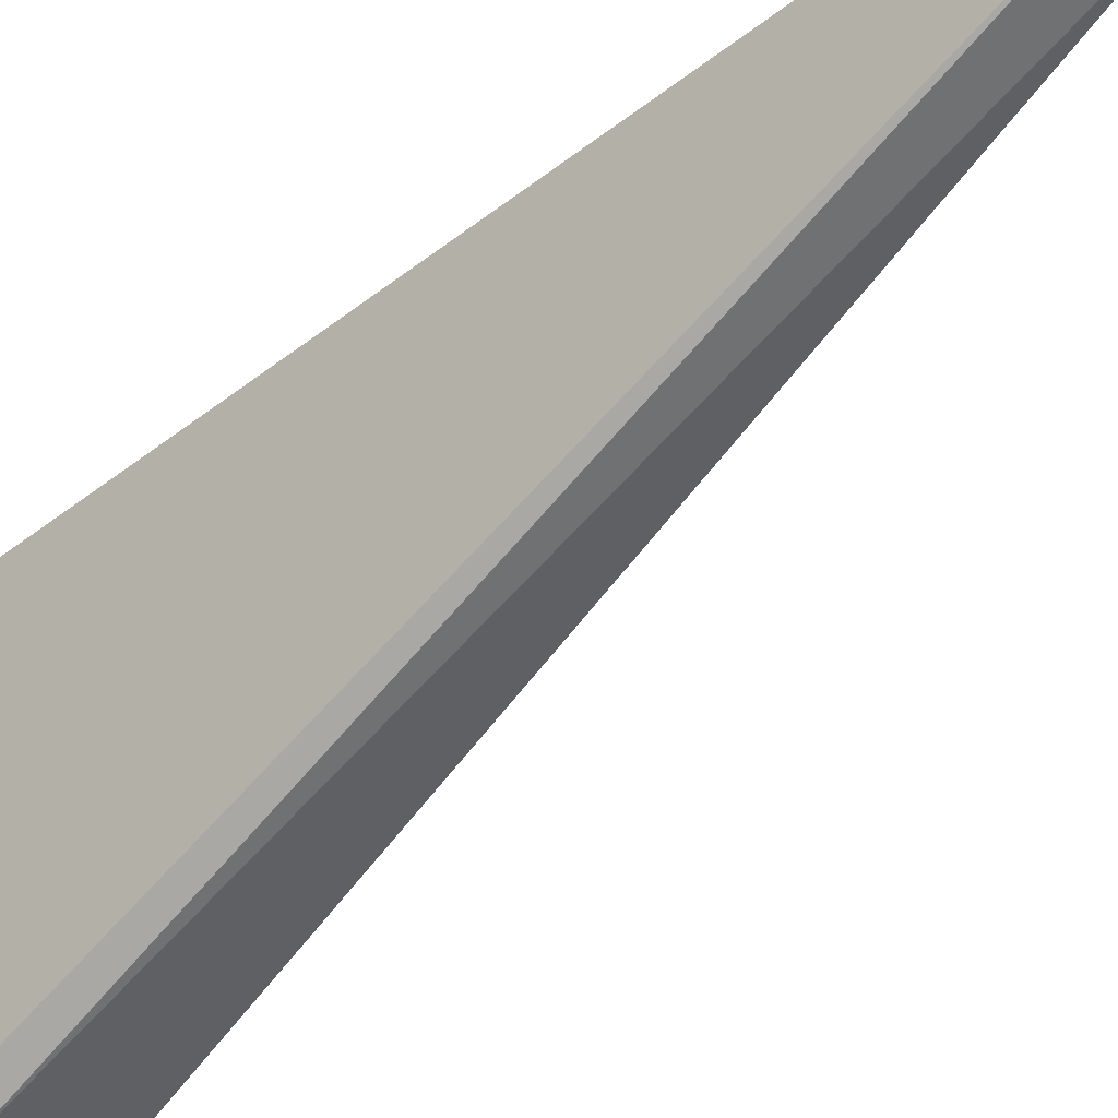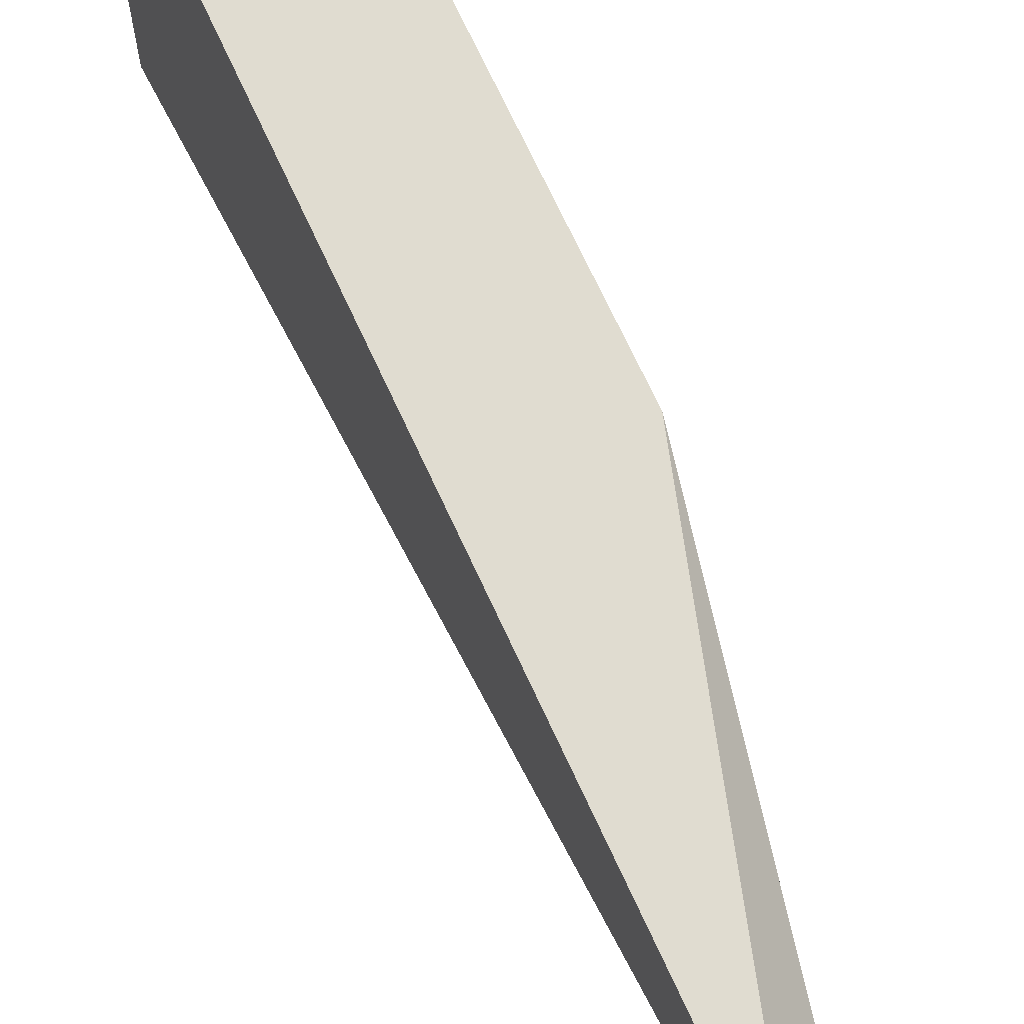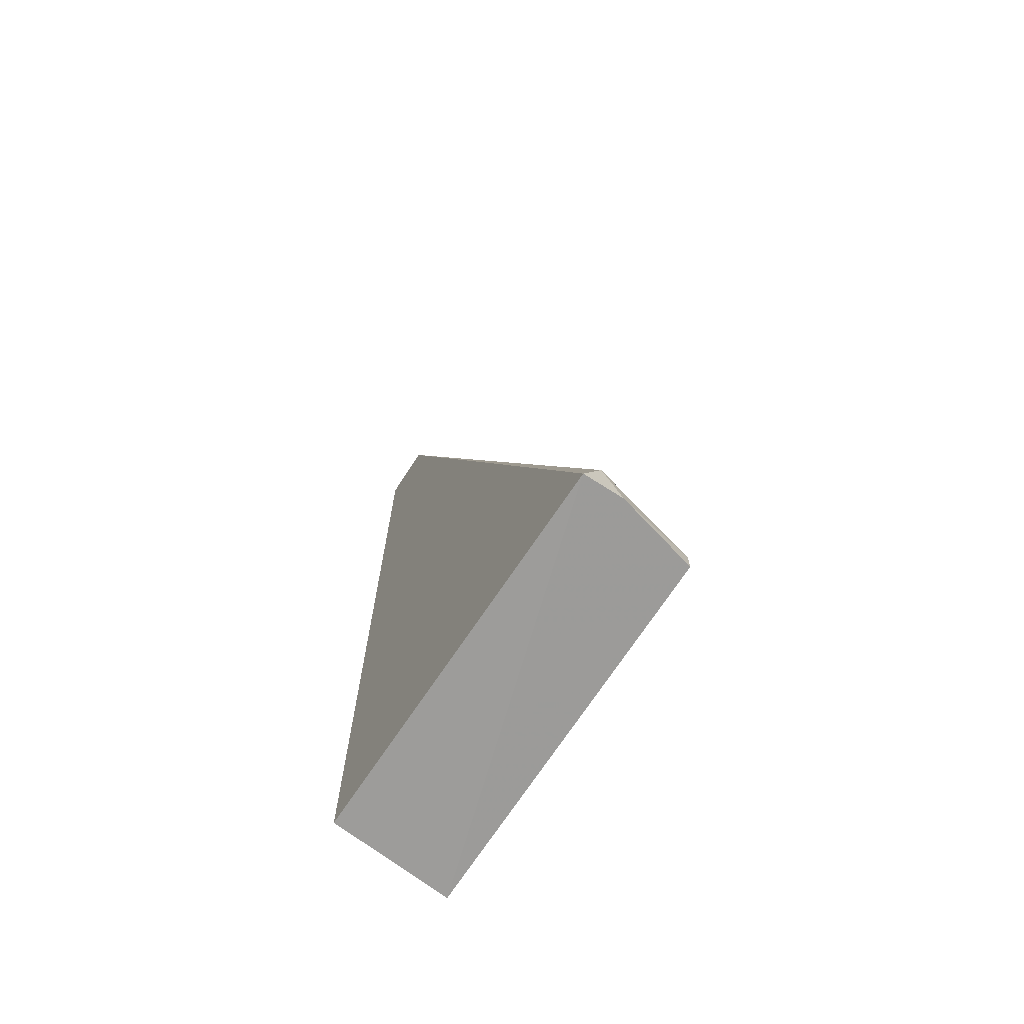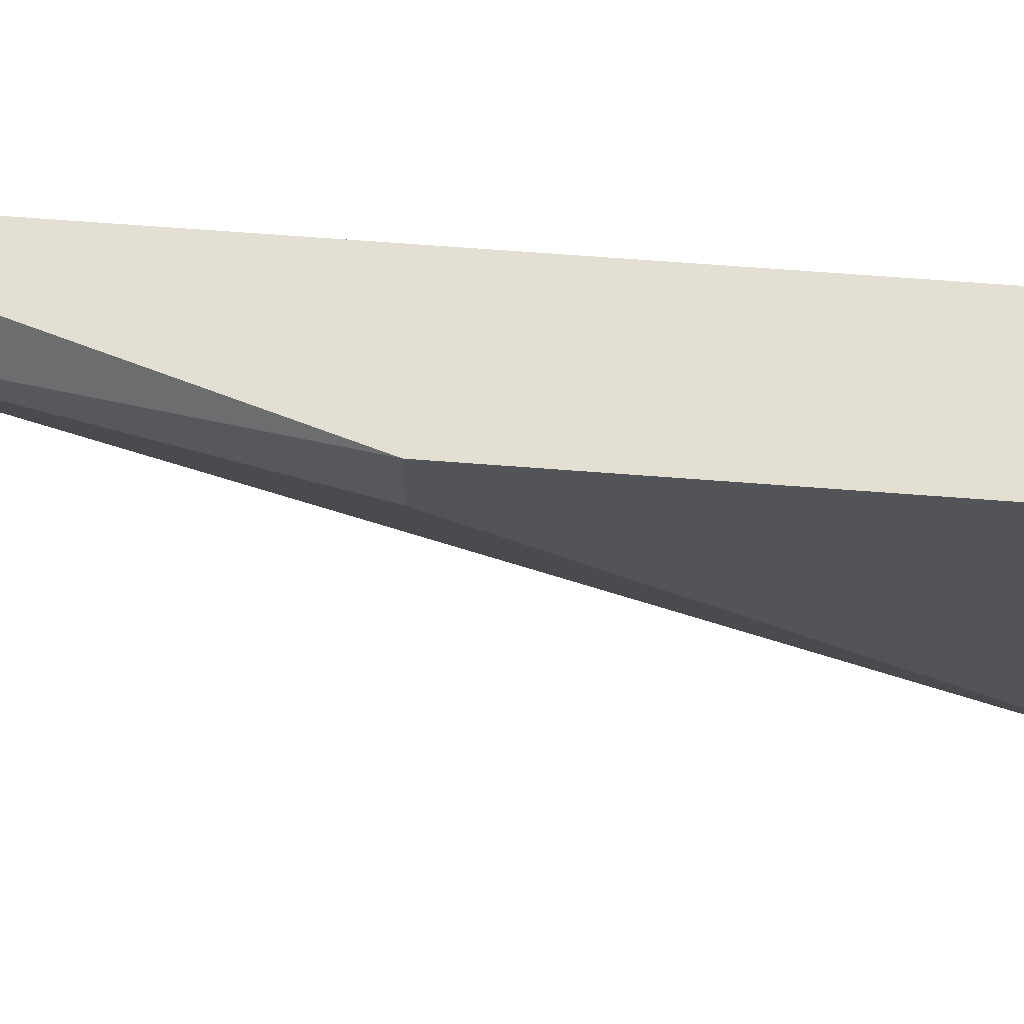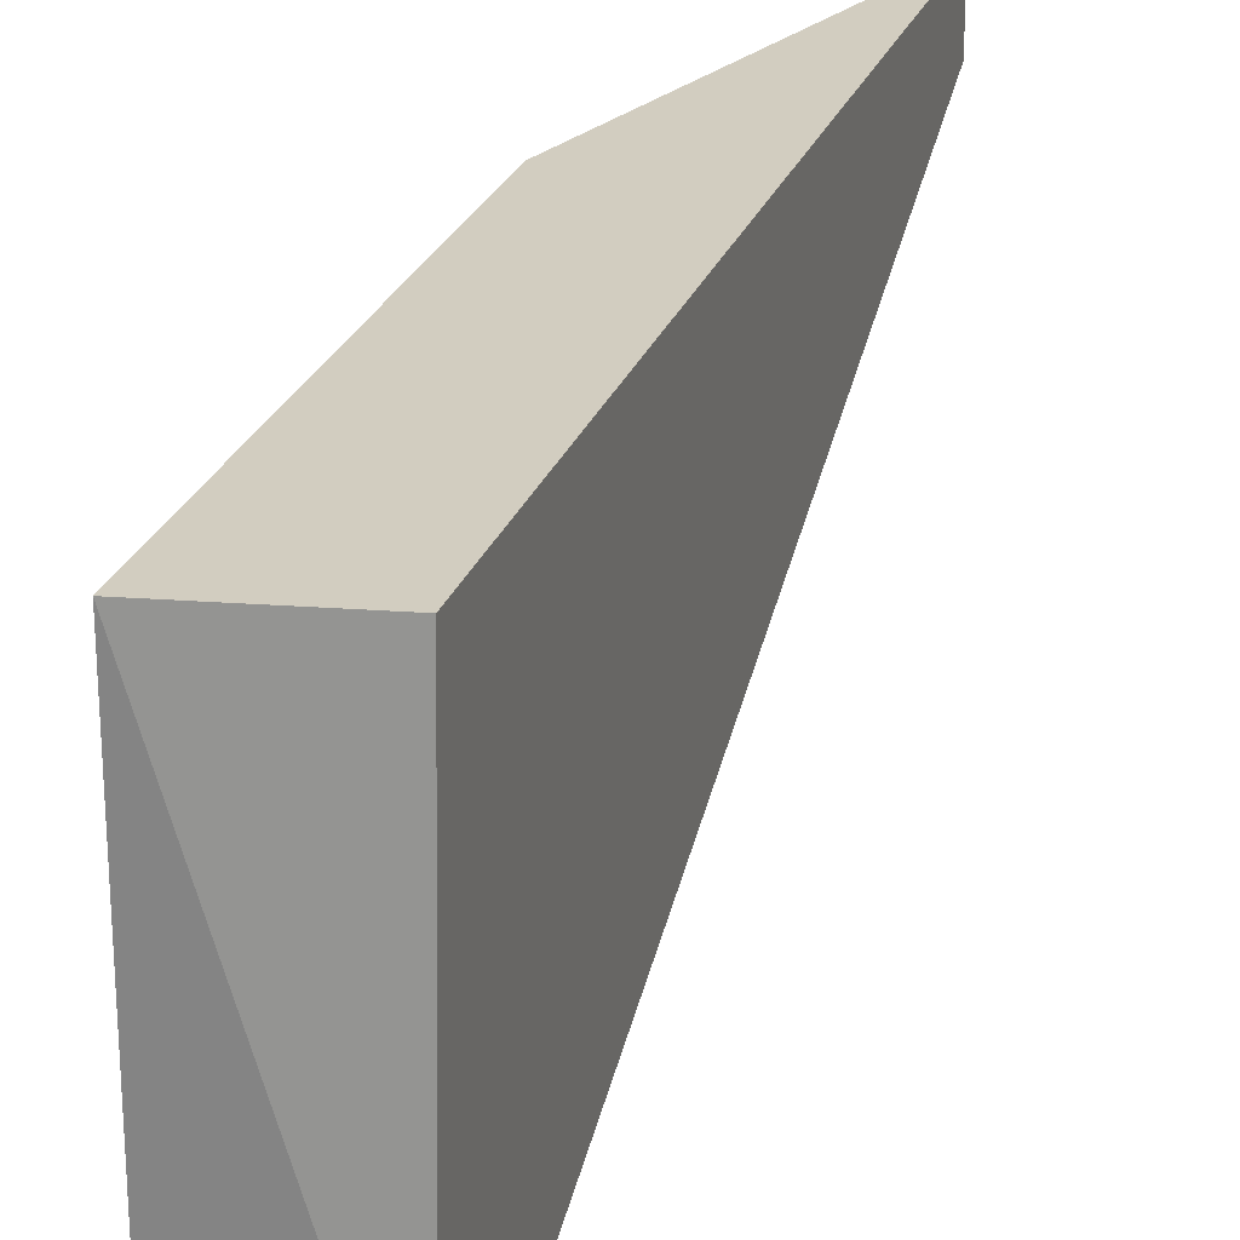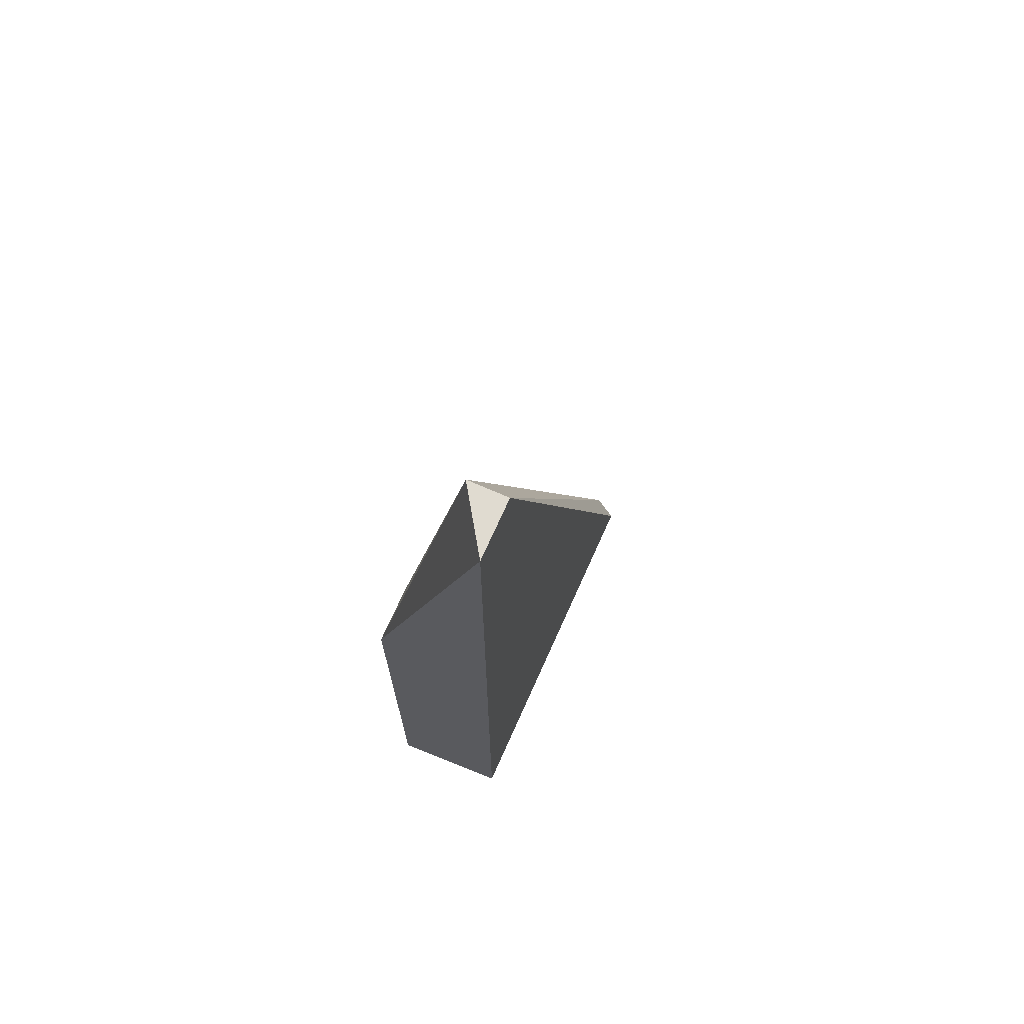
<metadata>
{"format":"obj","ext":"obj","renderer":"f3d","projection":"perspective","resolution":1024,"background":"white","views":[{"elev":-39.4,"azim":134.4,"up":"+Z"},{"elev":69.6,"azim":155.4,"up":"+Z"},{"elev":-69.6,"azim":147.2,"up":"+Y"},{"elev":67.0,"azim":-85.6,"up":"+Z"},{"elev":24.7,"azim":16.4,"up":"+Z"},{"elev":69.9,"azim":23.8,"up":"+Y"}]}
</metadata>
<code>
v 0.01015 -0.00047 0.003603
v 0.01015 -0.04753 -0.01418
v 0.00597 -0.02139 0.003603
v 0.00597 -0.02139 0.006745
v 0.00597 -0.04754 -0.01313
v 0.00597 -0.04754 0.006745
v 0.00597 -0.04649 -0.01313
v 0.01225 -0.04648 0.006745
v 0.01225 -0.00047 0.003603
v 0.01225 -0.00047 0.006745
v 0.01225 -0.04753 -0.01418
v 0.0112 -0.04544 -0.01418
f 5 4 3
f 3 1 7
f 5 3 7
f 2 5 7
f 1 12 7
f 1 9 12
f 9 11 12
f 11 2 12
f 4 1 3
f 4 10 1
f 10 9 1
f 8 6 11
f 5 2 11
f 9 8 11
f 6 5 11
f 4 5 6
f 8 4 6
f 10 4 8
f 9 10 8
f 12 2 7

</code>
